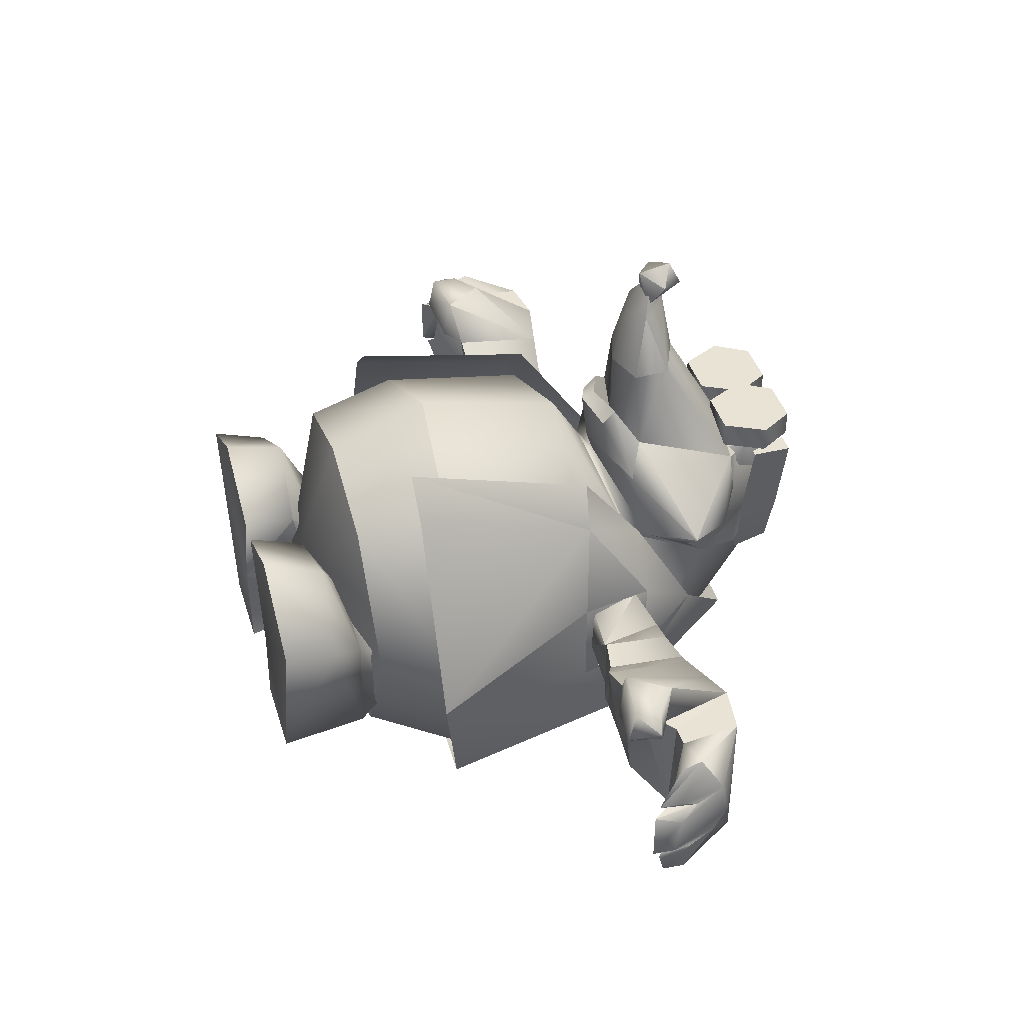
<metadata>
{"format":"obj","ext":"obj","renderer":"f3d","projection":"perspective","resolution":1024,"background":"white","views":[{"elev":41.3,"azim":73.4,"up":"+Z"}]}
</metadata>
<code>
v 0.54 7.92 1.53
v 0.72 7.74 1.44
v 0.54 7.92 1.08
v 0.63 7.11 1.44
v 0.27 7.29 1.62
v 0.18 7.2 1.53
v 0.18 7.56 1.62
v 0.09 7.56 1.35
v 0.27 7.83 1.08
v 0.81 7.65 1.08
v 0.81 7.47 1.53
v 0.81 7.29 1.17
v 0.27 7.29 1.62
v 0.81 7.47 1.53
v 0.18 7.56 1.62
v 0.63 7.11 1.44
v 0.54 7.92 1.53
v -0.81 7.65 1.08
v -0.81 7.47 1.53
v -0.72 7.74 1.44
v -0.54 7.92 1.08
v -0.27 7.83 1.08
v -0.18 7.56 1.62
v -0.27 7.29 1.62
v -0.18 7.2 1.53
v -0.81 7.29 1.17
v -0.54 7.92 1.53
v -0.63 7.11 1.44
v -0.09 7.56 1.35
v -0.18 7.56 1.62
v -0.81 7.47 1.53
v -0.27 7.29 1.62
v -0.54 7.92 1.53
v -0.63 7.11 1.44
v -0.18 8.1 1.98
v -0.81 8.1 1.98
v -1.08 7.65 1.98
v 0.09 7.65 1.98
v -0.81 7.11 1.98
v -0.18 7.11 1.98
v 1.08 7.65 1.98
v 0.81 8.1 1.98
v 0.18 8.1 1.98
v -0.09 7.65 1.98
v 0.81 7.11 1.98
v 0.18 7.11 1.98
v 4.5 4.32 1.08
v 4.59 4.23 0.45
v 5.22 4.14 0.63
v 4.14 4.59 -1.17
v 4.68 4.5 0.54
v 4.14 4.41 0.54
v 4.14 5.67 -1.08
v 4.14 5.67 0.36
v 4.68 5.76 0.54
v 5.22 4.23 1.08
v 4.77 4.95 -1.35
v 5.13 4.86 0.54
v 4.77 5.67 -1.35
v 4.95 4.77 0.45
v 5.31 4.59 0.63
v 4.86 4.86 1.08
v 5.22 4.59 1.08
v 5.49 4.5 0.9
v 1.89 5.4 1e-06
v 1.89 5.4 -0.72
v 1.62 6.12 -0.45
v 1.26 5.49 0.63
v -1.62 6.12 -0.45
v -1.89 5.4 -0.72
v -1.89 5.4 1e-06
v 0 5.22 1.35
v -1.26 5.49 0.63
v 0 4.68 2.34
v -0.81 6.93 -1.44
v 0 5.4 -2.79
v -1.89 5.13 -1.89
v -1.71 4.59 1.62
v 1.71 4.59 1.62
v 1.89 5.13 -1.89
v 0.81 6.93 -1.44
v -2.07 4.68 -0.72
v -2.16 4.68 1e-06
v 2.16 4.68 1e-06
v 2.07 4.68 -0.72
v -1.8 2.61 1.89
v 0 2.7 2.79
v 0 2.79 -3.42
v -1.98 2.7 -2.34
v -2.79 2.61 -0.36
v 1.8 2.61 1.89
v 1.98 2.7 -2.34
v 2.79 2.61 -0.36
v -1.08 7.65 1.62
v -0.81 8.1 1.62
v -0.18 8.1 1.62
v 0.09 7.65 1.62
v -0.81 7.11 1.62
v -0.18 7.11 1.62
v -5.22 4.14 0.63
v -4.59 4.23 0.45
v -4.5 4.32 1.08
v -4.14 4.41 0.54
v -4.68 4.5 0.54
v -4.14 4.59 -1.17
v -4.68 5.76 0.54
v -4.14 5.67 0.36
v -4.14 5.67 -1.08
v -5.22 4.23 1.08
v -4.77 4.95 -1.35
v -5.13 4.86 0.54
v -4.77 5.67 -1.35
v -4.95 4.77 0.45
v -5.31 4.59 0.63
v -4.86 4.86 1.08
v -5.22 4.59 1.08
v -5.49 4.5 0.9
v 0.81 7.56 -0.36
v 0.81 6.93 -1.44
v 0 7.83 -0.36
v 1.35 6.66 0.09
v 1.53 5.67 0.81
v 1.26 5.49 0.63
v 0 5.22 1.35
v 0 5.31 1.35
v 1.62 6.12 -0.45
v -1.26 5.49 0.63
v -1.35 6.66 0.09
v -1.62 6.12 -0.45
v -1.53 5.67 0.81
v -0.81 7.56 -0.36
v -0.81 6.93 -1.44
v -0.81 5.76 1.98
v -0.54 5.76 2.97
v -0.63 6.21 3.06
v -0.9 7.2 1.44
v 0 6.48 3.06
v 0 7.29 1.62
v 0.63 6.21 3.06
v 0.9 7.2 1.44
v 0 5.58 1.98
v 0 5.58 2.97
v 0.54 5.76 2.97
v 0.81 5.76 1.98
v 5.85 4.5 -1.44
v 5.4 4.95 -1.44
v 5.94 4.77 -1.35
v 5.31 5.67 -1.44
v 5.85 5.22 -0.81
v 5.85 5.4 -0.45
v 5.85 4.95 0.63
v 5.85 5.31 1e-06
v 5.31 5.67 0.54
v 5.4 4.86 0.54
v 6.03 4.41 -0.72
v 6.12 4.32 -0.81
v 5.94 4.5 1e-06
v 5.85 4.68 0.54
v 6.12 4.77 -0.72
v 6.21 4.5 -0.63
v 6.12 4.23 -0.72
v 6.03 4.86 1e-06
v 6.12 4.59 0.18
v 6.03 4.32 0.09
v 5.85 4.95 0.63
v 6.21 4.59 -0.09
v 5.85 4.68 0.54
v 5.94 4.5 1e-06
v 6.12 4.59 -0.9
v 5.85 5.22 -0.81
v 6.12 4.32 -0.81
v 5.85 4.5 -1.44
v 5.94 4.77 -1.35
v 5.85 5.4 -0.45
v 6.12 4.23 1e-06
v 6.03 4.41 -0.72
v 5.85 5.31 1e-06
v -2.88 4.59 0.09
v -2.16 4.68 1e-06
v -1.89 5.4 1e-06
v -2.07 4.68 -0.72
v -2.79 4.68 -0.9
v -2.61 5.49 -0.81
v -2.61 5.49 1e-06
v -1.89 5.4 -0.72
v -4.14 4.41 0.54
v -3.6 5.58 0.18
v -4.14 5.67 0.36
v -3.6 5.58 -0.99
v -4.14 4.59 -1.17
v -4.14 5.67 -1.08
v -3.6 4.59 -0.99
v -3.6 4.41 0.27
v 0.18 8.1 1.98
v 0.81 8.1 1.98
v 0.81 8.1 1.62
v 0.18 8.1 1.62
v -0.09 7.65 1.98
v -0.09 7.65 1.62
v 0.18 7.11 1.98
v 0.18 7.11 1.62
v 0.81 7.11 1.62
v 0.81 7.11 1.98
v 1.08 7.65 1.62
v 1.08 7.65 1.98
v 1.17 7.47 1.62
v 1.17 8.01 1.62
v 0.9 8.01 1.62
v 1.08 7.47 1.62
v 0.99 7.38 -0.09
v 0.81 7.29 -0.54
v 0.99 7.83 -0.18
v 1.08 7.92 0.54
v 1.08 7.38 0.63
v 0 5.22 1.62
v 0 5.31 1.35
v 1.08 5.58 1.53
v 1.98 6.3 0.9
v 0.81 5.76 1.98
v 1.53 5.67 0.81
v 1.71 6.84 0.9
v 1.26 6.93 0.45
v 1.08 7.2 0.99
v 0.9 7.2 1.44
v 1.62 6.3 0.54
v -0.9 7.2 1.44
v -1.08 7.2 0.99
v -1.71 6.84 0.9
v -1.26 6.93 0.45
v -1.62 6.3 0.54
v -1.98 6.3 0.9
v -1.53 5.67 0.81
v -1.08 5.58 1.53
v -0.81 5.76 1.98
v 0 5.58 1.98
v 0 8.01 0.9
v 0.36 7.83 1.17
v 0.63 7.74 0.27
v 0 7.29 1.62
v 0.72 7.38 1.35
v 1.35 6.66 0.09
v 0.81 7.56 -0.36
v 0.63 7.2 1.53
v 0.9 7.2 1.44
v 1.62 6.3 0.54
v 1.53 5.67 0.81
v 1.26 6.93 0.45
v 0.63 7.74 0.27
v 1.08 7.2 0.99
v 0.36 7.83 1.17
v 0.72 7.38 1.35
v 0.9 7.2 1.44
v 1.35 6.66 0.09
v 0.81 7.56 -0.36
v 0 7.83 -0.36
v 0 8.1 0.27
v 0 7.29 1.62
v 0.63 7.2 1.53
v 0 7.56 1.44
v 1.62 6.3 0.54
v 0 8.01 0.9
v -0.36 7.83 1.17
v -0.63 7.74 0.27
v -1.26 6.93 0.45
v -1.35 6.66 0.09
v -1.62 6.3 0.54
v -0.72 7.38 1.35
v -1.08 7.2 0.99
v -0.81 7.56 -0.36
v -0.63 7.2 1.53
v -0.9 7.2 1.44
v -1.53 5.67 0.81
v 1.89 5.4 1e-06
v 2.16 4.68 1e-06
v 2.88 4.59 0.09
v 2.61 5.49 -0.81
v 2.79 4.68 -0.9
v 2.07 4.68 -0.72
v 2.61 5.49 1e-06
v 1.89 5.4 -0.72
v -6.12 4.23 -0.72
v -6.21 4.5 -0.63
v -6.12 4.77 -0.72
v -6.03 4.32 0.09
v -6.12 4.59 0.18
v -6.03 4.86 1e-06
v -5.85 4.95 0.63
v -6.21 4.59 -0.09
v -5.94 4.5 1e-06
v -5.85 4.68 0.54
v -5.85 5.22 -0.81
v -6.12 4.59 -0.9
v -5.85 4.5 -1.44
v -6.12 4.32 -0.81
v -5.94 4.77 -1.35
v -5.85 5.4 -0.45
v -6.12 4.23 1e-06
v -6.03 4.41 -0.72
v -5.85 5.31 1e-06
v -0.45 5.31 2.16
v 0 5.13 2.34
v 0 5.31 2.43
v -0.45 5.49 2.34
v 0.45 5.31 2.16
v 0.45 5.49 2.34
v 4.77 5.67 -1.35
v 4.68 5.76 0.54
v 5.31 5.67 0.54
v 5.31 5.67 -1.44
v 4.77 4.95 -1.35
v 5.4 4.95 -1.44
v 5.13 4.86 0.54
v 5.4 4.86 0.54
v 0.18 8.1 1.62
v 0.81 8.1 1.62
v 1.08 7.65 1.62
v -0.09 7.65 1.62
v 0.81 7.11 1.62
v 0.18 7.11 1.62
v -0.81 8.1 1.62
v -0.81 8.1 1.98
v -0.18 8.1 1.98
v -0.18 8.1 1.62
v 0.09 7.65 1.98
v 0.09 7.65 1.62
v -0.18 7.11 1.98
v -0.18 7.11 1.62
v -0.81 7.11 1.62
v -0.81 7.11 1.98
v -1.08 7.65 1.98
v -1.08 7.65 1.62
v -0.9 8.01 1.62
v -1.17 8.01 1.62
v -1.17 7.47 1.62
v -1.08 7.47 1.62
v -0.99 7.83 -0.18
v -0.81 7.29 -0.54
v -0.99 7.38 -0.09
v -1.08 7.92 0.54
v -1.08 7.38 0.63
v -0.18 1e-06 0.99
v -1.35 1e-06 1.53
v -0.72 2e-06 -0.54
v -2.61 1e-06 0.81
v -1.8 2e-06 -1.71
v -0.81 1.17 -1.53
v -0.63 2e-06 -1.71
v -1.8 1.17 -1.53
v -2.52 0.72 0.63
v -2.07 1.17 0.18
v -1.44 0.81 1.26
v -0.27 0.72 0.81
v -0.63 1.17 0.18
v -2.97 4.59 0.18
v -2.61 5.49 1e-06
v -2.97 5.49 0.09
v -2.61 5.49 -0.81
v -2.97 4.59 -0.9
v -2.97 5.49 -0.9
v -2.79 4.68 -0.9
v -2.88 4.59 0.09
v 3.6 5.58 0.18
v 3.42 5.58 0.09
v 3.6 4.41 0.27
v 3.6 5.58 -0.99
v 3.6 4.59 -0.99
v 3.15 5.49 -0.9
v 3.42 4.5 0.18
v 3.15 4.59 -0.9
v 1.44 1.35 1.8
v 0 0.45 -0.27
v 2.16 1.44 -0.18
v 0 1.35 2.25
v -1.44 1.35 1.8
v -2.16 1.44 -0.18
v -1.53 1.35 -1.8
v 0 1.35 -2.52
v 1.53 1.35 -1.8
v -0.9 1.8 -1.08
v -1.71 1.53 -1.26
v -1.62 1.89 -1.08
v -0.81 1.53 -0.18
v -0.9 1.89 -0.45
v -1.62 1.89 -0.45
v -1.8 1.53 -0.18
v -0.9 1.53 -1.26
v 0.72 2e-06 -0.54
v 1.35 1e-06 1.53
v 0.18 1e-06 0.99
v 1.8 2e-06 -1.71
v 2.61 1e-06 0.81
v 1.8 1.17 -1.53
v 0.63 2e-06 -1.71
v 0.81 1.17 -1.53
v 2.07 1.17 0.18
v 2.52 0.72 0.63
v 1.44 0.81 1.26
v 0.63 1.17 0.18
v 0.27 0.72 0.81
v 4.14 5.67 0.36
v 3.6 5.58 0.18
v 4.14 4.41 0.54
v 4.14 5.67 -1.08
v 4.14 4.59 -1.17
v 3.6 5.58 -0.99
v 3.6 4.41 0.27
v 3.6 4.59 -0.99
v 3.42 5.58 0.09
v 2.97 5.49 0.09
v 3.42 4.5 0.18
v 3.15 5.49 -0.9
v 3.15 4.59 -0.9
v 2.97 5.49 -0.9
v 2.97 4.59 0.18
v 2.97 4.59 -0.9
v 1.62 1.89 -1.08
v 1.71 1.53 -1.26
v 0.9 1.8 -1.08
v 1.62 1.89 -0.45
v 0.9 1.89 -0.45
v 0.81 1.53 -0.18
v 1.8 1.53 -0.18
v 0.9 1.53 -1.26
v -5.31 5.67 0.54
v -4.68 5.76 0.54
v -4.77 5.67 -1.35
v -5.31 5.67 -1.44
v -4.77 4.95 -1.35
v -5.4 4.95 -1.44
v -5.13 4.86 0.54
v -5.4 4.86 0.54
v 1.71 1.53 -1.26
v 1.8 1.53 -0.18
v 2.07 1.17 0.18
v 1.8 1.17 -1.53
v 0.81 1.17 -1.53
v 0.9 1.53 -1.26
v 0.81 1.53 -0.18
v 0.63 1.17 0.18
v 0 2.7 2.79
v -1.44 1.35 1.8
v 0 1.35 2.25
v 1.98 2.7 -2.34
v 2.79 2.61 -0.36
v 1.53 1.35 -1.8
v 0 2.79 -3.42
v 0 1.35 -2.52
v -1.53 1.35 -1.8
v -1.98 2.7 -2.34
v -2.79 2.61 -0.36
v -2.16 1.44 -0.18
v -1.8 2.61 1.89
v 1.44 1.35 1.8
v 2.16 1.44 -0.18
v 1.8 2.61 1.89
v 2.97 5.49 0.09
v 2.61 5.49 1e-06
v 2.97 4.59 0.18
v 2.97 5.49 -0.9
v 2.97 4.59 -0.9
v 2.61 5.49 -0.81
v 2.88 4.59 0.09
v 2.79 4.68 -0.9
v 0 5.13 2.34
v 0 5.22 1.62
v 0.45 5.31 2.16
v 0 5.58 1.98
v 0 5.31 2.43
v 0.45 5.49 2.34
v 0.81 5.76 1.98
v 0.45 5.49 2.34
v 1.08 5.58 1.53
v 0.81 5.76 1.98
v -0.81 5.76 1.98
v -1.08 5.58 1.53
v -0.45 5.49 2.34
v -0.45 5.31 2.16
v -0.45 5.49 2.34
v -0.81 5.76 1.98
v -2.07 1.17 0.18
v -1.8 1.53 -0.18
v -1.71 1.53 -1.26
v -0.9 1.53 -1.26
v -0.81 1.17 -1.53
v -1.8 1.17 -1.53
v -0.63 1.17 0.18
v -0.81 1.53 -0.18
v -5.94 4.77 -1.35
v -5.4 4.95 -1.44
v -5.85 4.5 -1.44
v -5.31 5.67 -1.44
v -5.85 5.4 -0.45
v -5.85 5.22 -0.81
v -5.31 5.67 0.54
v -5.85 5.31 1e-06
v -5.85 4.95 0.63
v -5.4 4.86 0.54
v -6.12 4.32 -0.81
v -6.03 4.41 -0.72
v -5.94 4.5 1e-06
v -5.85 4.68 0.54
v -3.6 4.41 0.27
v -3.42 5.58 0.09
v -3.6 5.58 0.18
v -3.15 5.49 -0.9
v -3.6 4.59 -0.99
v -3.6 5.58 -0.99
v -3.15 4.59 -0.9
v -3.42 4.5 0.18
v -3.42 4.5 0.18
v -2.97 5.49 0.09
v -3.42 5.58 0.09
v -2.97 5.49 -0.9
v -3.15 4.59 -0.9
v -3.15 5.49 -0.9
v -2.97 4.59 -0.9
v -2.97 4.59 0.18
v 0.36 6.21 4.32
v 0 6.39 4.5
v 0 5.94 4.41
v 0 6.3 3.96
v 0.18 6.03 3.96
v 0 6.57 4.14
v -0.18 6.03 3.96
v 0.36 5.94 3.87
v 0 5.76 3.78
v 0.54 5.76 2.97
v 0 5.58 2.97
v -0.54 5.76 2.97
v 0.63 6.21 3.06
v 0 6.3 3.96
v -0.36 5.94 3.87
v 0 6.12 4.32
v 0 6.48 3.06
v -0.63 6.21 3.06
v -2.07 4.59 1.62
v -2.34 4.5 0.27
v -3.06 2.16 -0.45
v 0 5.49 -2.97
v 0 2.79 -3.78
v -2.16 5.13 -1.98
v -1.8 6.3 -0.36
v -2.07 5.49 -0.99
v -2.16 5.49 0.27
v -1.89 2.16 2.25
v -1.44 2.16 2.7
v -0.9 7.2 -1.53
v -1.44 5.58 0.81
v -1.62 4.68 2.07
v -0.9 7.2 -1.53
v -2.16 5.13 -1.98
v -2.16 2.52 -2.7
v -2.34 4.5 -0.99
v -2.16 2.52 -2.7
v 2.16 2.52 -2.7
v 2.16 5.13 -1.98
v 2.16 5.13 -1.98
v 2.34 4.5 -0.99
v 3.06 2.16 -0.45
v 1.62 4.68 2.07
v 1.44 2.16 2.7
v 2.07 4.59 1.62
v 2.34 4.5 0.27
v 2.16 5.49 0.27
v 1.8 6.3 -0.36
v 2.07 5.49 -0.99
v 2.16 2.52 -2.7
v 2.16 5.13 -1.98
v 0.9 7.2 -1.53
v 1.8 6.3 -0.36
v 1.44 5.58 0.81
v 2.07 4.59 1.62
v 2.16 5.49 0.27
v 1.62 4.68 2.07
v 1.89 2.16 2.25
v 3.06 2.16 -0.45
v 2.16 5.13 -1.98
v 0 5.49 -2.97
v 0.9 7.2 -1.53
v 1.44 2.16 2.7
v 2.07 5.49 -0.99
v 0 2.79 -3.78
v 2.34 4.5 0.27
v -0.9 7.2 -1.53
v -0.18 6.03 3.96
v -0.36 6.21 4.32
v 0 6.3 3.96
v 0 6.39 4.5
v 0 6.57 4.14
v 0 5.94 4.41
o
g
f 13 14 15
f 16 14 13
f 15 14 17
f 30 31 32
f 33 31 30
f 32 31 34
f 35 36 37
f 35 37 38
f 38 37 39
f 40 38 39
f 41 42 43
f 44 41 43
f 45 41 44
f 45 44 46
o 2
g 2
f 1 2 3
f 4 5 6
f 6 7 8
f 7 1 9
f 2 10 3
f 7 9 8
f 9 1 3
f 11 4 12
f 1 11 2
f 11 12 10
f 10 12 9
f 6 5 7
f 9 3 10
f 2 11 10
f 18 19 20
f 18 21 22
f 23 24 25
f 22 26 18
f 18 26 19
f 20 19 27
f 26 28 19
f 21 27 22
f 29 22 23
f 21 18 20
f 22 27 23
f 29 23 25
f 25 24 28
f 21 20 27
o 3
g 3
f 47 48 49
f 50 51 52
f 53 54 55
f 49 56 47
f 51 50 57
f 55 51 58
f 53 57 50
f 59 57 53
f 53 55 59
f 58 51 57
f 52 51 48
f 48 47 52
f 49 48 60
f 61 49 60
f 62 61 60
f 63 61 62
f 62 47 63
f 47 56 63
f 61 63 64
f 64 63 56
f 64 49 61
f 56 49 64
f 54 52 47
f 54 47 62
f 62 55 54
f 62 60 55
f 60 51 55
f 60 48 51
f 65 66 67
f 65 67 68
f 69 70 71
f 72 73 74
f 75 76 77
f 78 74 73
f 73 69 71
f 68 74 79
f 71 78 73
f 69 75 77
f 80 76 81
f 70 77 82
f 70 69 77
f 71 83 78
f 79 84 65
f 80 67 66
f 85 80 66
f 74 68 72
f 80 81 67
f 68 79 65
f 76 75 81
f 86 87 74
f 77 88 89
f 76 88 77
f 90 77 89
f 90 83 82
f 90 82 77
f 78 83 90
f 78 90 86
f 74 87 91
f 92 88 80
f 91 93 79
f 93 84 79
f 80 85 93
f 85 84 93
f 92 80 93
f 80 88 76
f 74 91 79
f 78 86 74
f 94 95 96
f 97 94 96
f 98 94 97
f 99 98 97
f 100 101 102
f 103 104 105
f 106 107 108
f 102 109 100
f 110 105 104
f 111 104 106
f 105 110 108
f 108 110 112
f 112 106 108
f 110 104 111
f 101 104 103
f 103 102 101
f 113 101 100
f 113 100 114
f 113 114 115
f 115 114 116
f 116 102 115
f 116 109 102
f 117 116 114
f 109 116 117
f 114 100 117
f 117 100 109
f 102 103 107
f 115 102 107
f 107 106 115
f 106 113 115
f 106 104 113
f 104 101 113
f 118 119 120
f 121 122 123
f 124 123 125
f 126 119 121
f 121 119 118
f 123 122 125
f 126 121 123
f 127 128 129
f 125 130 127
f 131 132 128
f 128 132 129
f 125 127 124
f 127 130 128
f 120 132 131
f 120 119 132
f 133 134 135
f 136 135 137
f 138 136 137
f 136 133 135
f 137 139 140
f 141 134 133
f 141 142 134
f 143 142 141
f 144 143 141
f 139 143 144
f 139 144 140
f 137 140 138
f 145 146 147
f 146 148 147
f 149 148 150
f 151 152 153
f 151 153 154
f 153 152 150
f 155 146 156
f 149 147 148
f 155 154 146
f 150 148 153
f 157 154 155
f 158 154 157
f 145 156 146
f 151 154 158
f 159 160 161
f 162 163 164
f 165 164 163
f 166 161 160
f 164 167 168
f 159 169 170
f 171 172 169
f 172 173 169
f 166 160 174
f 166 162 175
f 171 159 176
f 175 162 168
f 159 161 176
f 168 176 161
f 168 161 175
f 170 169 173
f 162 164 168
f 165 163 177
f 166 175 161
f 165 167 164
f 159 171 169
f 177 163 162
f 174 160 170
f 160 159 170
f 174 177 166
f 177 162 166
f 178 179 180
f 181 182 183
f 181 179 178
f 181 178 182
f 184 180 183
f 185 181 183
f 180 185 183
f 178 180 184
f 186 187 188
f 189 190 191
f 192 193 186
f 192 186 190
f 186 193 187
f 189 192 190
f 187 189 191
f 188 187 191
f 194 195 196
f 194 196 197
f 198 194 197
f 197 199 198
f 200 198 199
f 200 199 201
f 200 201 202
f 200 202 203
f 203 204 205
f 204 203 202
f 205 204 196
f 205 196 195
f 206 207 208
f 208 209 206
f 210 211 212
f 210 212 213
f 214 210 213
f 214 213 207
f 207 206 214
f 215 216 217
f 217 218 219
f 218 217 220
f 221 222 223
f 219 218 224
f 217 216 220
f 218 221 224
f 225 218 220
f 225 221 218
f 225 222 221
f 221 223 224
f 226 227 228
f 228 229 230
f 231 228 230
f 232 231 230
f 226 228 231
f 232 216 233
f 226 231 234
f 227 229 228
f 232 233 231
f 234 231 233
f 233 216 215
f 235 219 234
f 236 237 238
f 237 239 240
f 241 242 238
f 240 243 244
f 245 246 241
f 247 248 249
f 250 249 248
f 249 251 252
f 247 253 248
f 254 255 256
f 257 258 251
f 259 257 250
f 248 254 256
f 249 250 251
f 260 253 247
f 261 248 256
f 250 261 259
f 259 261 262
f 256 263 261
f 264 265 266
f 267 262 268
f 256 269 263
f 262 257 259
f 267 270 257
f 256 255 269
f 263 265 264
f 271 267 268
f 263 268 262
f 268 263 264
f 265 272 266
f 271 270 267
f 263 269 265
f 267 257 262
f 263 262 261
f 273 274 275
f 276 277 278
f 275 274 278
f 277 275 278
f 276 273 279
f 276 278 280
f 276 280 273
f 279 273 275
f 281 282 283
f 284 285 286
f 285 284 287
f 282 281 288
f 289 290 284
f 291 292 283
f 292 293 294
f 292 295 293
f 296 282 288
f 297 286 288
f 298 283 294
f 289 286 297
f 298 281 283
f 281 298 289
f 297 281 289
f 295 292 291
f 289 284 286
f 299 285 287
f 281 297 288
f 284 290 287
f 292 294 283
f 286 285 299
f 291 282 296
f 291 283 282
f 288 299 296
f 288 286 299
f 300 301 302
f 303 300 302
f 302 304 305
f 302 301 304
f 306 307 308
f 306 308 309
f 309 310 306
f 309 311 310
f 311 312 310
f 311 313 312
f 307 312 313
f 313 308 307
f 314 315 316
f 314 316 317
f 317 316 318
f 317 318 319
f 320 321 322
f 323 320 322
f 323 322 324
f 324 325 323
f 325 324 326
f 327 325 326
f 328 327 326
f 329 328 326
f 330 331 329
f 328 329 331
f 320 331 330
f 321 320 330
f 332 333 334
f 334 335 332
f 336 337 338
f 339 336 338
f 339 338 340
f 333 339 340
f 340 334 333
f 341 342 343
f 343 344 345
f 346 347 348
f 349 350 348
f 342 344 343
f 347 345 348
f 350 349 351
f 349 342 351
f 349 345 344
f 352 346 353
f 352 341 343
f 352 343 346
f 345 349 348
f 353 350 351
f 347 346 343
f 353 351 352
f 349 344 342
f 351 342 341
f 347 343 345
f 351 341 352
f 354 355 356
f 357 358 359
f 360 361 354
f 360 354 358
f 354 361 355
f 357 360 358
f 355 357 359
f 356 355 359
f 362 363 364
f 365 366 367
f 364 368 369
f 366 364 369
f 363 368 364
f 366 369 367
f 365 367 363
f 365 363 362
f 370 371 372
f 371 370 373
f 371 373 374
f 374 375 371
f 375 376 371
f 377 371 376
f 378 371 377
f 371 378 372
f 379 380 381
f 382 383 384
f 381 380 384
f 384 380 385
f 382 379 383
f 385 382 384
f 379 382 386
f 379 386 380
f 387 388 389
f 390 391 387
f 392 393 394
f 392 395 396
f 387 391 388
f 392 390 393
f 397 396 395
f 397 388 396
f 391 390 396
f 398 394 399
f 387 389 399
f 394 387 399
f 392 396 390
f 397 395 398
f 387 394 393
f 399 397 398
f 388 391 396
f 389 388 397
f 390 387 393
f 399 389 397
f 400 401 402
f 403 404 405
f 402 406 407
f 404 402 407
f 401 406 402
f 404 407 405
f 403 405 401
f 403 401 400
f 408 409 410
f 411 412 413
f 410 414 415
f 412 410 415
f 409 414 410
f 412 415 413
f 411 413 409
f 411 409 408
f 416 417 418
f 419 420 421
f 419 417 416
f 422 417 419
f 420 418 421
f 419 421 422
f 423 421 418
f 417 423 418
f 424 425 426
f 427 424 426
f 426 428 427
f 428 429 427
f 428 430 429
f 430 431 429
f 431 430 425
f 425 424 431
f 432 433 434
f 435 436 437
f 438 436 439
f 438 437 436
f 432 434 435
f 435 437 432
f 433 439 434
f 433 438 439
f 440 441 442
f 443 444 445
f 443 445 446
f 445 447 446
f 446 447 448
f 449 446 448
f 449 448 450
f 450 448 451
f 452 450 441
f 450 451 441
f 453 454 444
f 453 444 455
f 453 455 440
f 442 453 440
f 454 445 444
f 440 452 441
f 456 457 458
f 459 460 461
f 458 462 463
f 460 458 463
f 457 462 458
f 460 463 461
f 459 461 457
f 459 457 456
f 464 465 466
f 467 468 469
f 470 467 469
f 471 466 472
f 465 472 466
f 471 472 473
f 474 475 476
f 477 475 465
f 475 477 476
f 478 467 479
f 478 468 467
f 477 465 464
f 480 481 482
f 483 484 485
f 486 484 487
f 484 483 487
f 485 480 482
f 482 483 485
f 480 486 481
f 486 487 481
f 488 489 490
f 488 491 489
f 492 491 493
f 494 495 496
f 497 494 496
f 492 495 494
f 498 489 499
f 491 488 493
f 489 497 499
f 494 491 492
f 499 497 500
f 500 497 501
f 489 498 490
f 501 497 496
f 502 503 504
f 505 506 507
f 508 509 502
f 508 502 506
f 502 509 503
f 505 508 506
f 503 505 507
f 504 503 507
f 510 511 512
f 513 514 515
f 516 517 510
f 516 510 514
f 510 517 511
f 513 516 514
f 511 513 515
f 512 511 515
o 4
g 4
f 518 519 520
f 521 518 522
f 522 518 520
f 523 519 518
f 524 522 520
f 521 523 518
f 525 526 527
f 528 526 529
f 530 531 525
f 532 533 531
f 527 526 528
f 530 534 531
f 532 531 535
f 529 526 532
f 531 534 535
f 525 533 526
f 526 533 532
f 529 532 535
f 531 533 525
f 530 525 527
o 5
g 5
f 536 537 538
f 539 540 541
f 542 543 544
f 536 545 546
f 547 539 541
f 536 538 545
f 548 542 544
f 536 549 548
f 544 536 548
f 542 550 551
f 538 551 552
f 543 551 553
f 543 542 551
f 544 537 536
f 538 537 553
f 536 546 549
f 538 553 551
f 541 540 554
f 555 540 556
f 557 558 559
f 560 561 562
f 558 563 559
f 562 563 564
f 557 565 566
f 558 557 566
f 567 557 559
f 568 569 570
f 571 572 573
f 571 574 572
f 573 570 571
f 575 576 572
f 577 578 579
f 580 575 572
f 573 581 570
f 577 582 578
f 576 583 572
f 584 579 578
o 7
g 7
f 585 586 587
f 586 588 589
f 586 585 590
f 590 588 586
f 586 589 587

</code>
